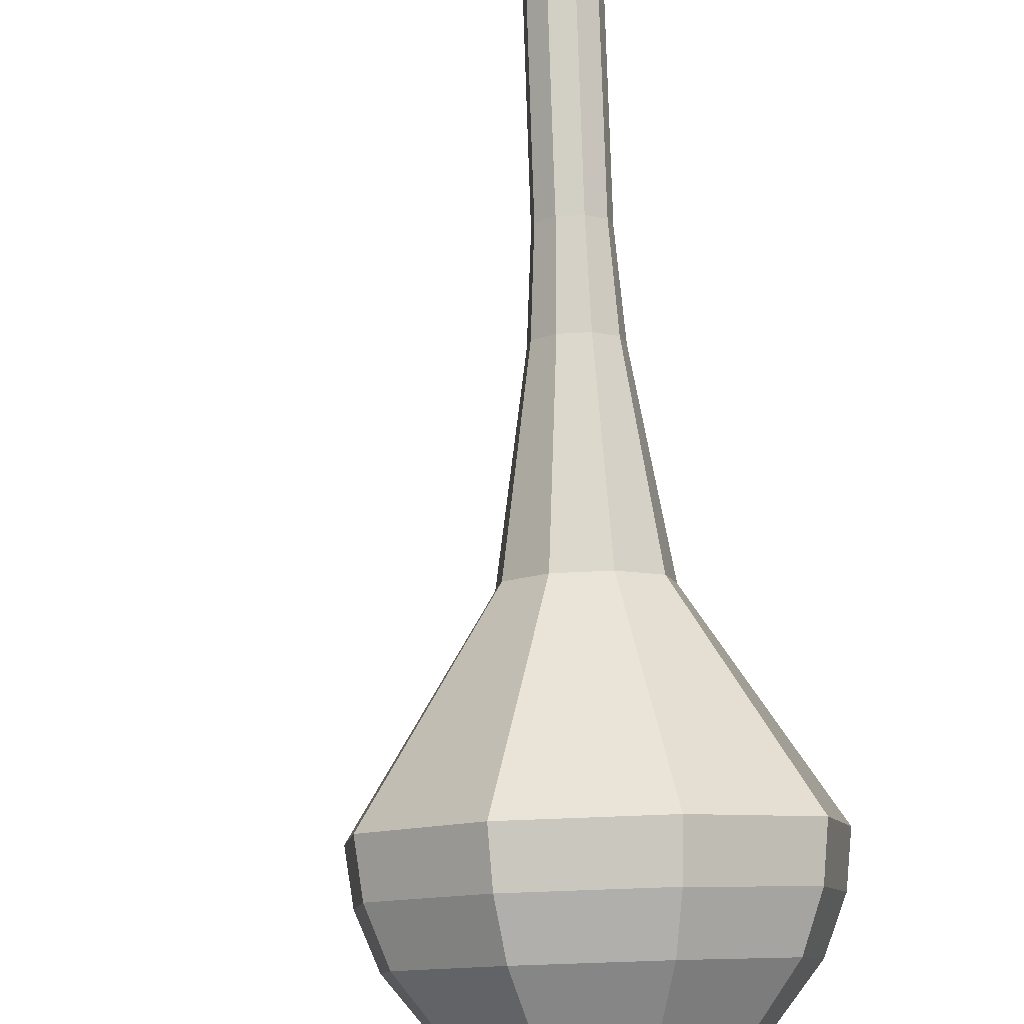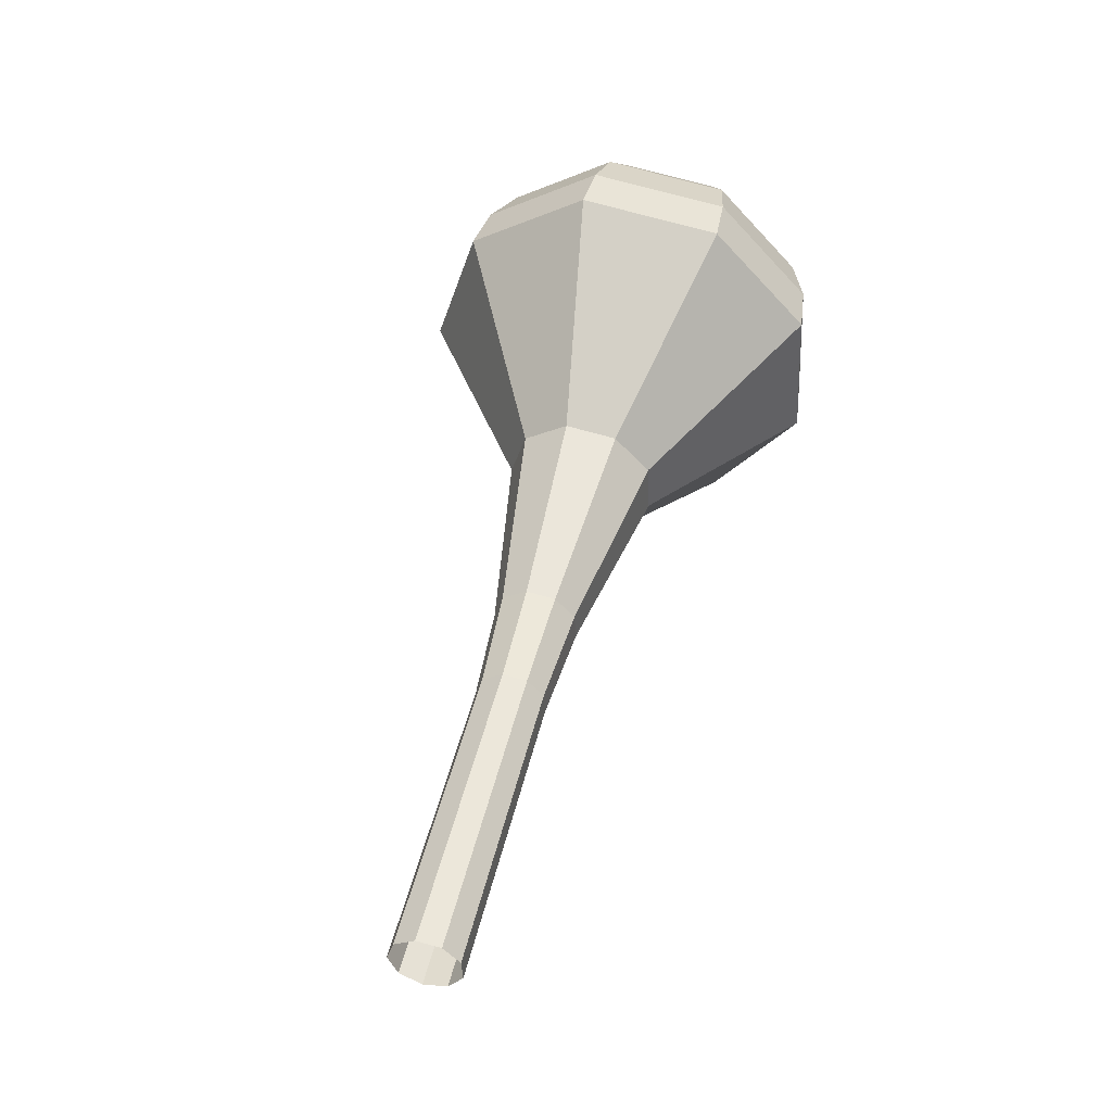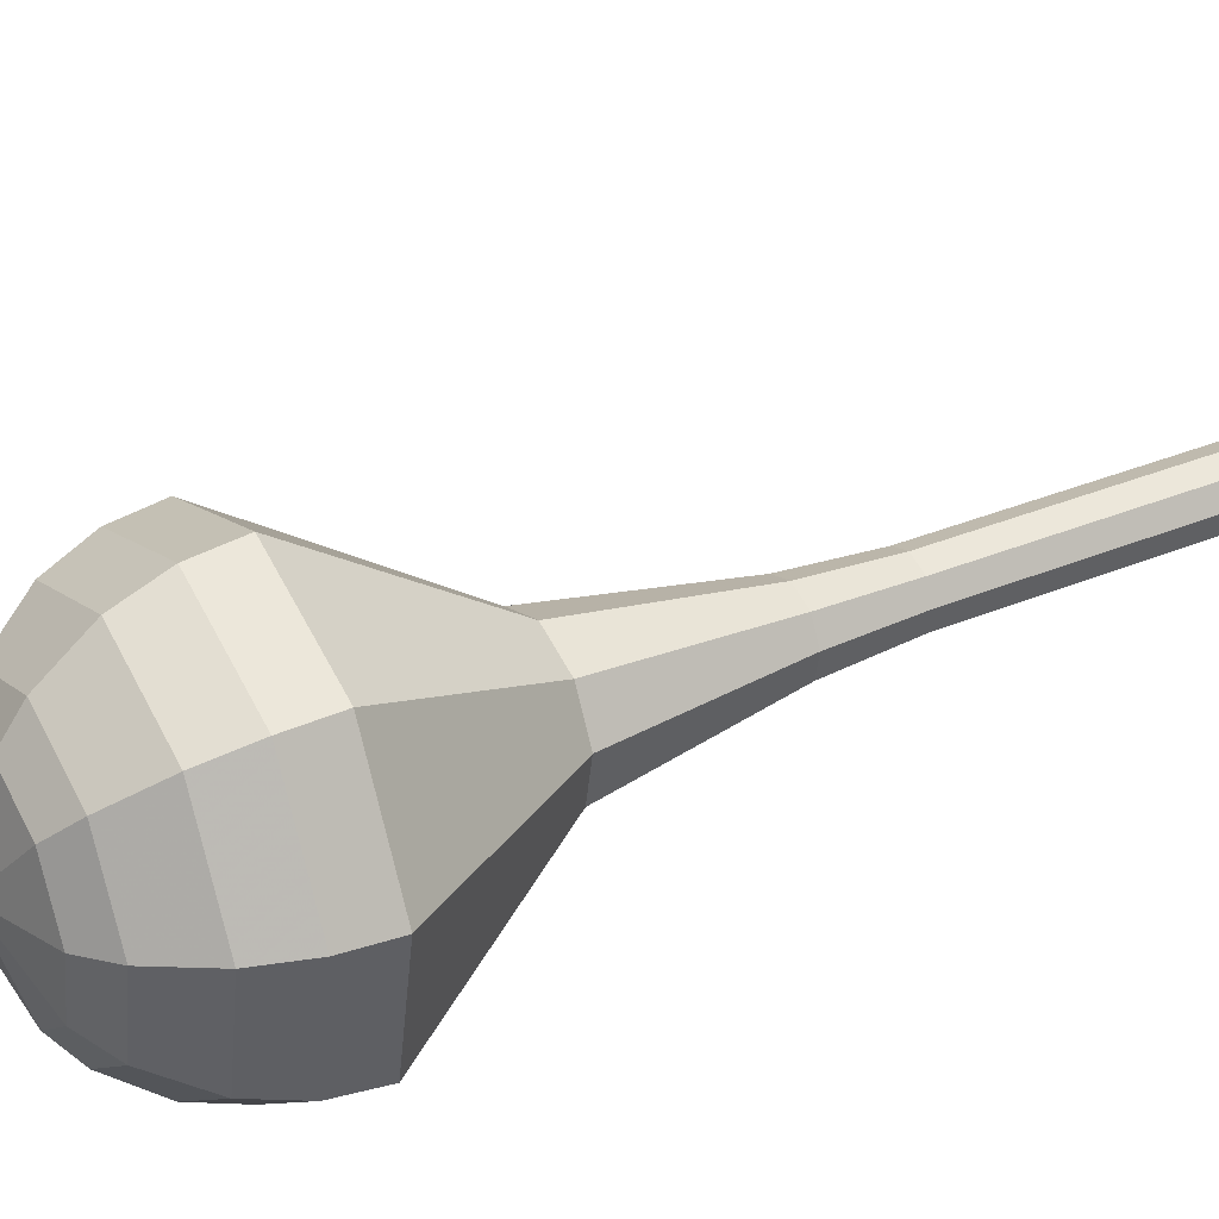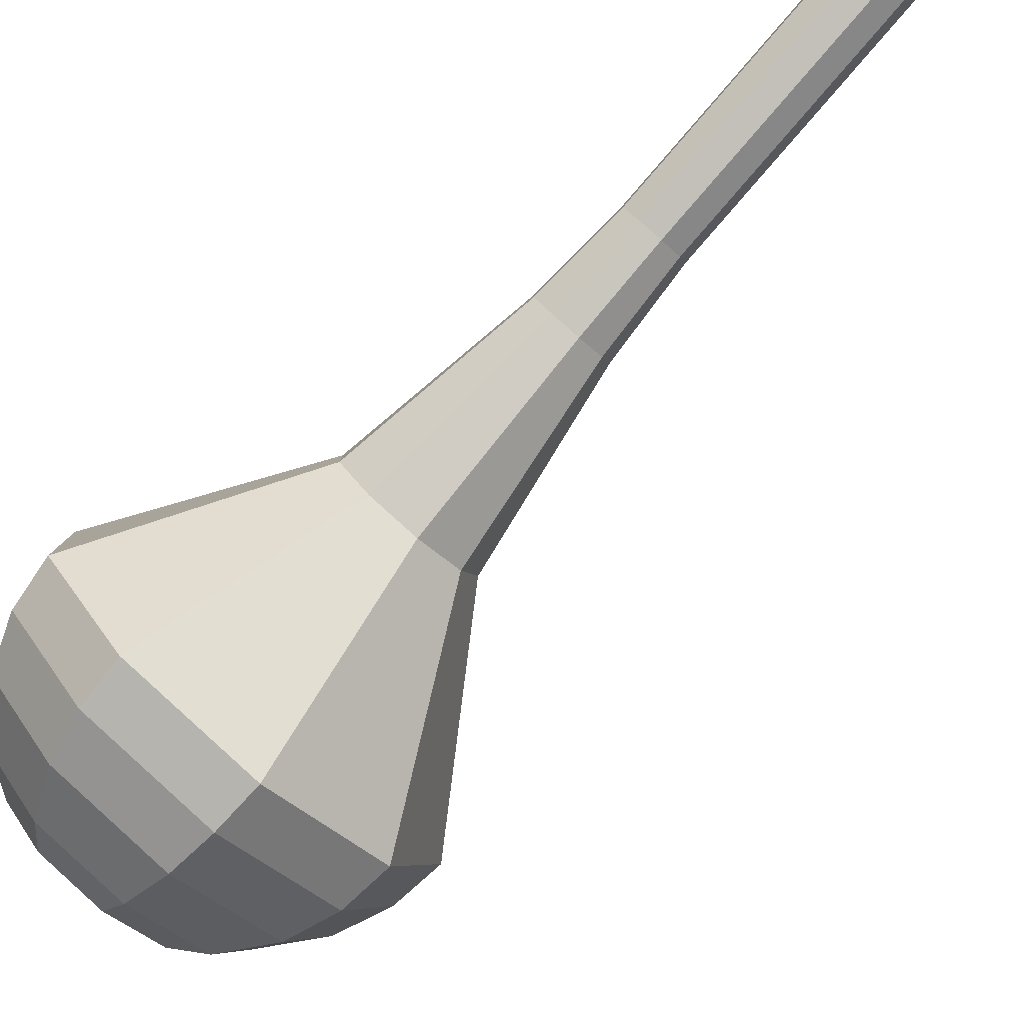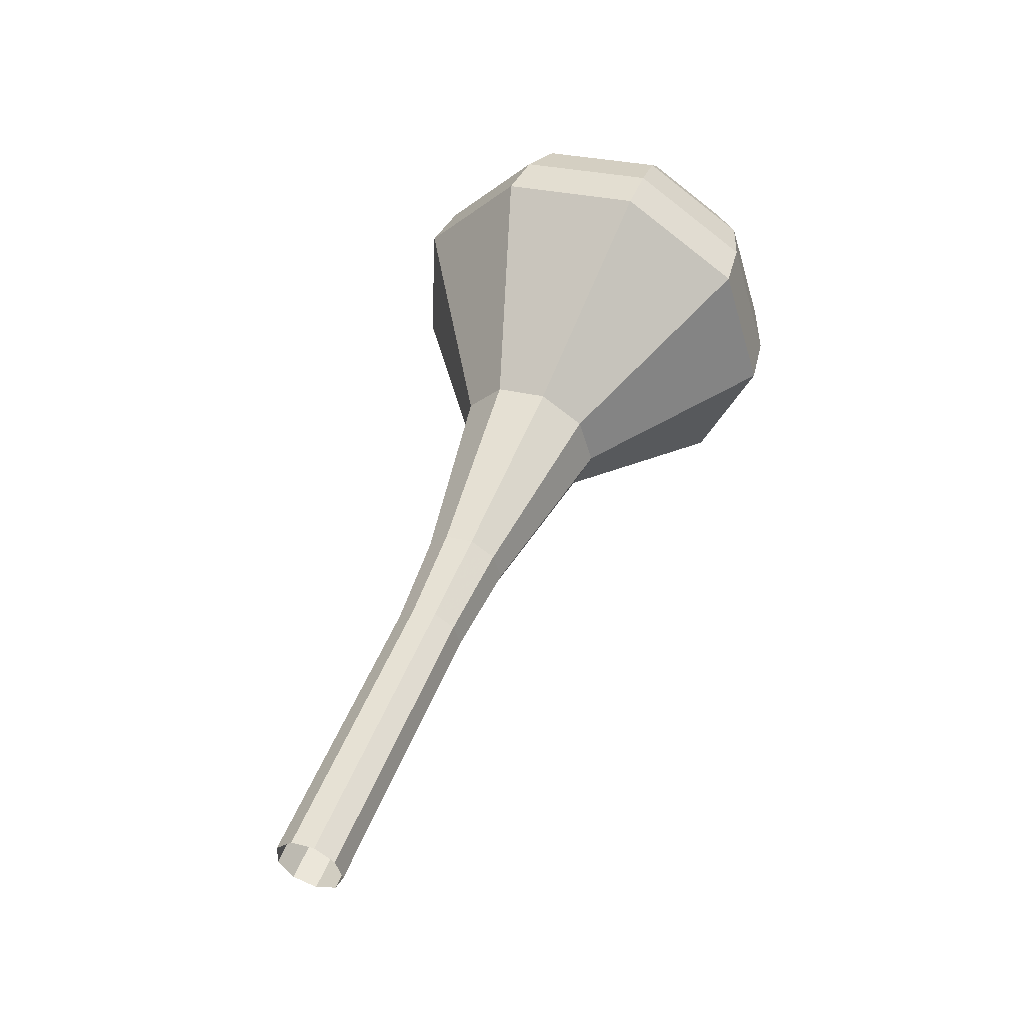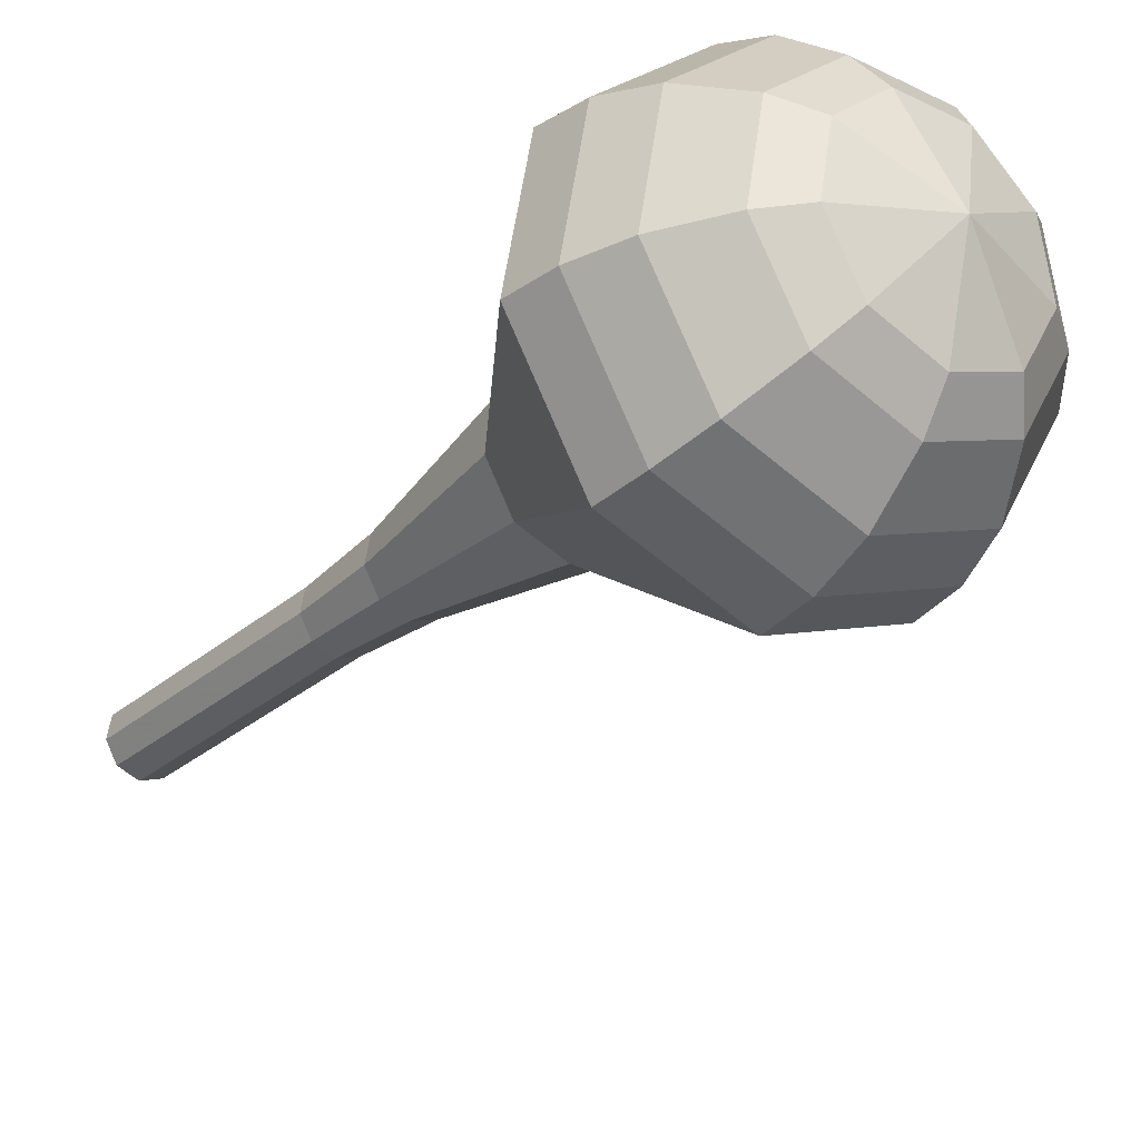
<metadata>
{"format":"obj","ext":"obj","renderer":"f3d","projection":"perspective","resolution":1024,"background":"white","views":[{"elev":-72.6,"azim":-161.4,"up":"+Y"},{"elev":-13.7,"azim":-125.0,"up":"+Z"},{"elev":-79.5,"azim":119.0,"up":"+Y"},{"elev":59.3,"azim":64.1,"up":"+Y"},{"elev":-17.9,"azim":-109.5,"up":"+Z"},{"elev":-62.1,"azim":-26.2,"up":"+Y"}]}
</metadata>
<code>
g tube1
v 109.7 99.6 155.5
v 110.2 99.14 155.1
v 111.1 99.18 154.8
v 111.7 99.69 154.9
v 112 100.4 155.3
v 111.6 101.1 155.7
v 110.9 101.3 156.1
v 110.1 101 156.1
v 109.6 100.3 155.9
v 109.7 99.6 155.5
v 110.6 97.95 158.6
v 111.1 97.49 158.1
v 112 97.53 157.9
v 112.6 98.04 158
v 112.9 98.8 158.3
v 112.5 99.44 158.8
v 111.8 99.66 159.1
v 111 99.37 159.2
v 110.5 98.69 159
v 110.6 97.95 158.6
v 111.5 96.3 161.6
v 112.1 95.84 161.2
v 112.9 95.88 161
v 113.6 96.39 161.1
v 113.8 97.15 161.4
v 113.4 97.79 161.8
v 112.7 98.01 162.2
v 111.9 97.72 162.3
v 111.4 97.04 162
v 111.5 96.3 161.6
v 112.4 94.65 164.7
v 113 94.19 164.3
v 113.8 94.23 164
v 114.5 94.74 164.1
v 114.7 95.5 164.5
v 114.3 96.14 164.9
v 113.6 96.36 165.2
v 112.8 96.07 165.3
v 112.3 95.39 165.1
v 112.4 94.65 164.7
v 113.1 92.88 167.7
v 113.8 92.32 167.2
v 114.8 92.37 167
v 115.6 92.99 167.1
v 115.8 93.9 167.5
v 115.4 94.67 168
v 114.5 94.94 168.4
v 113.5 94.58 168.5
v 113 93.77 168.3
v 113.1 92.88 167.7
v 113.8 89 173.9
v 115.1 88 173
v 116.9 88.08 172.5
v 118.3 89.2 172.6
v 118.8 90.83 173.4
v 118 92.22 174.4
v 116.4 92.7 175.1
v 114.7 92.06 175.3
v 113.7 90.6 174.8
v 113.8 89 173.9
v 111.4 83.39 180
v 114.9 80.63 177.5
v 119.9 80.86 176.1
v 124 83.96 176.6
v 125.2 88.48 178.7
v 123.1 92.31 181.3
v 118.6 93.66 183.4
v 113.8 91.89 183.9
v 111 87.83 182.5
v 111.4 83.39 180
v 112.1 82.64 181.6
v 115.5 79.98 179.2
v 120.3 80.19 177.9
v 124.2 83.19 178.3
v 125.5 87.57 180.3
v 123.4 91.28 182.9
v 119.1 92.58 184.9
v 114.4 90.87 185.3
v 111.7 86.95 184
v 112.1 82.64 181.6
v 113.3 82.15 183.2
v 116.3 79.77 181
v 120.6 79.96 179.8
v 124.1 82.64 180.2
v 125.2 86.56 182
v 123.4 89.88 184.4
v 119.5 91.04 186.1
v 115.3 89.51 186.5
v 112.9 86 185.4
v 113.3 82.15 183.2
v 115.1 82.03 184.8
v 117.4 80.21 183.1
v 120.7 80.36 182.2
v 123.4 82.41 182.5
v 124.2 85.4 183.9
v 122.8 87.93 185.7
v 119.8 88.82 187
v 116.7 87.65 187.4
v 114.8 84.97 186.5
v 115.1 82.03 184.8
v 116.5 82.24 185.6
v 118.2 80.91 184.4
v 120.6 81.02 183.7
v 122.5 82.51 183.9
v 123.2 84.7 184.9
v 122.1 86.56 186.2
v 120 87.21 187.2
v 117.6 86.36 187.5
v 116.3 84.39 186.8
v 116.5 82.24 185.6
v 119.9 83.56 186.4
v 119.9 83.56 186.4
v 119.9 83.56 186.4
v 119.9 83.56 186.4
v 119.9 83.56 186.4
v 119.9 83.56 186.4
v 119.9 83.56 186.4
v 119.9 83.56 186.4
v 119.9 83.56 186.4
v 119.9 83.56 186.4
f 1 2 12
f 12 11 1
f 2 3 13
f 13 12 2
f 3 4 14
f 14 13 3
f 4 5 15
f 15 14 4
f 5 6 16
f 16 15 5
f 6 7 17
f 17 16 6
f 7 8 18
f 18 17 7
f 8 9 19
f 19 18 8
f 9 10 20
f 20 19 9
f 11 12 22
f 22 21 11
f 12 13 23
f 23 22 12
f 13 14 24
f 24 23 13
f 14 15 25
f 25 24 14
f 15 16 26
f 26 25 15
f 16 17 27
f 27 26 16
f 17 18 28
f 28 27 17
f 18 19 29
f 29 28 18
f 19 20 30
f 30 29 19
f 21 22 32
f 32 31 21
f 22 23 33
f 33 32 22
f 23 24 34
f 34 33 23
f 24 25 35
f 35 34 24
f 25 26 36
f 36 35 25
f 26 27 37
f 37 36 26
f 27 28 38
f 38 37 27
f 28 29 39
f 39 38 28
f 29 30 40
f 40 39 29
f 31 32 42
f 42 41 31
f 32 33 43
f 43 42 32
f 33 34 44
f 44 43 33
f 34 35 45
f 45 44 34
f 35 36 46
f 46 45 35
f 36 37 47
f 47 46 36
f 37 38 48
f 48 47 37
f 38 39 49
f 49 48 38
f 39 40 50
f 50 49 39
f 41 42 52
f 52 51 41
f 42 43 53
f 53 52 42
f 43 44 54
f 54 53 43
f 44 45 55
f 55 54 44
f 45 46 56
f 56 55 45
f 46 47 57
f 57 56 46
f 47 48 58
f 58 57 47
f 48 49 59
f 59 58 48
f 49 50 60
f 60 59 49
f 51 52 62
f 62 61 51
f 52 53 63
f 63 62 52
f 53 54 64
f 64 63 53
f 54 55 65
f 65 64 54
f 55 56 66
f 66 65 55
f 56 57 67
f 67 66 56
f 57 58 68
f 68 67 57
f 58 59 69
f 69 68 58
f 59 60 70
f 70 69 59
f 61 62 72
f 72 71 61
f 62 63 73
f 73 72 62
f 63 64 74
f 74 73 63
f 64 65 75
f 75 74 64
f 65 66 76
f 76 75 65
f 66 67 77
f 77 76 66
f 67 68 78
f 78 77 67
f 68 69 79
f 79 78 68
f 69 70 80
f 80 79 69
f 71 72 82
f 82 81 71
f 72 73 83
f 83 82 72
f 73 74 84
f 84 83 73
f 74 75 85
f 85 84 74
f 75 76 86
f 86 85 75
f 76 77 87
f 87 86 76
f 77 78 88
f 88 87 77
f 78 79 89
f 89 88 78
f 79 80 90
f 90 89 79
f 81 82 92
f 92 91 81
f 82 83 93
f 93 92 82
f 83 84 94
f 94 93 83
f 84 85 95
f 95 94 84
f 85 86 96
f 96 95 85
f 86 87 97
f 97 96 86
f 87 88 98
f 98 97 87
f 88 89 99
f 99 98 88
f 89 90 100
f 100 99 89
f 91 92 102
f 102 101 91
f 92 93 103
f 103 102 92
f 93 94 104
f 104 103 93
f 94 95 105
f 105 104 94
f 95 96 106
f 106 105 95
f 96 97 107
f 107 106 96
f 97 98 108
f 108 107 97
f 98 99 109
f 109 108 98
f 99 100 110
f 110 109 99
f 101 102 112
f 112 111 101
f 102 103 113
f 113 112 102
f 103 104 114
f 114 113 103
f 104 105 115
f 115 114 104
f 105 106 116
f 116 115 105
f 106 107 117
f 117 116 106
f 107 108 118
f 118 117 107
f 108 109 119
f 119 118 108
f 109 110 120
f 120 119 109
g

</code>
